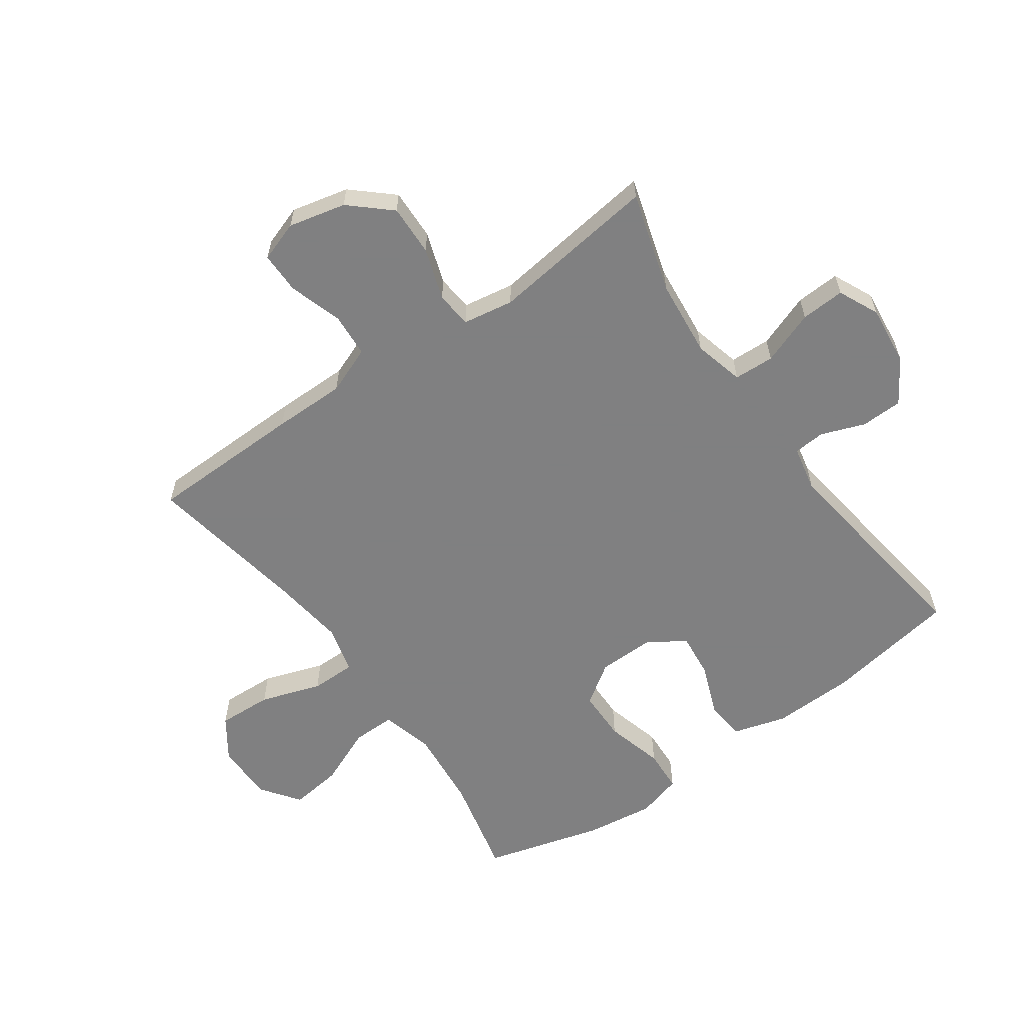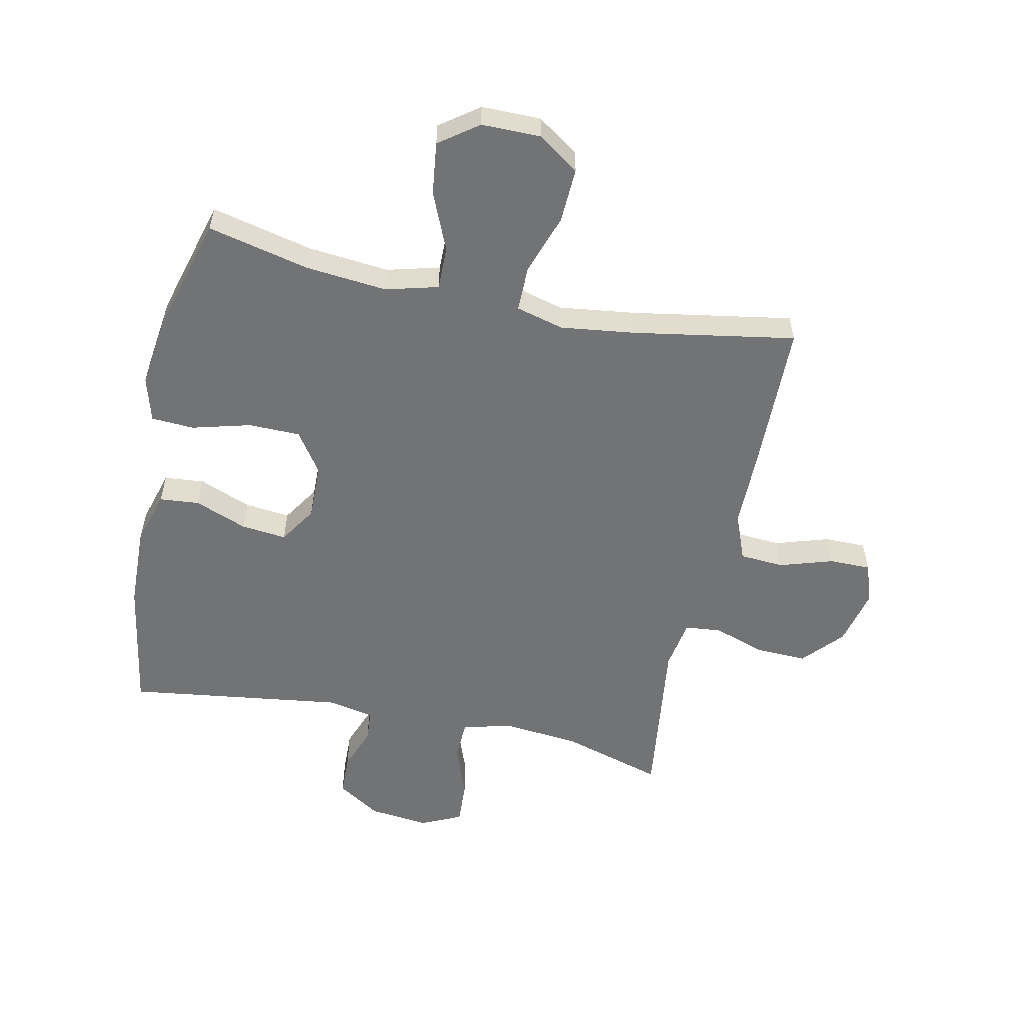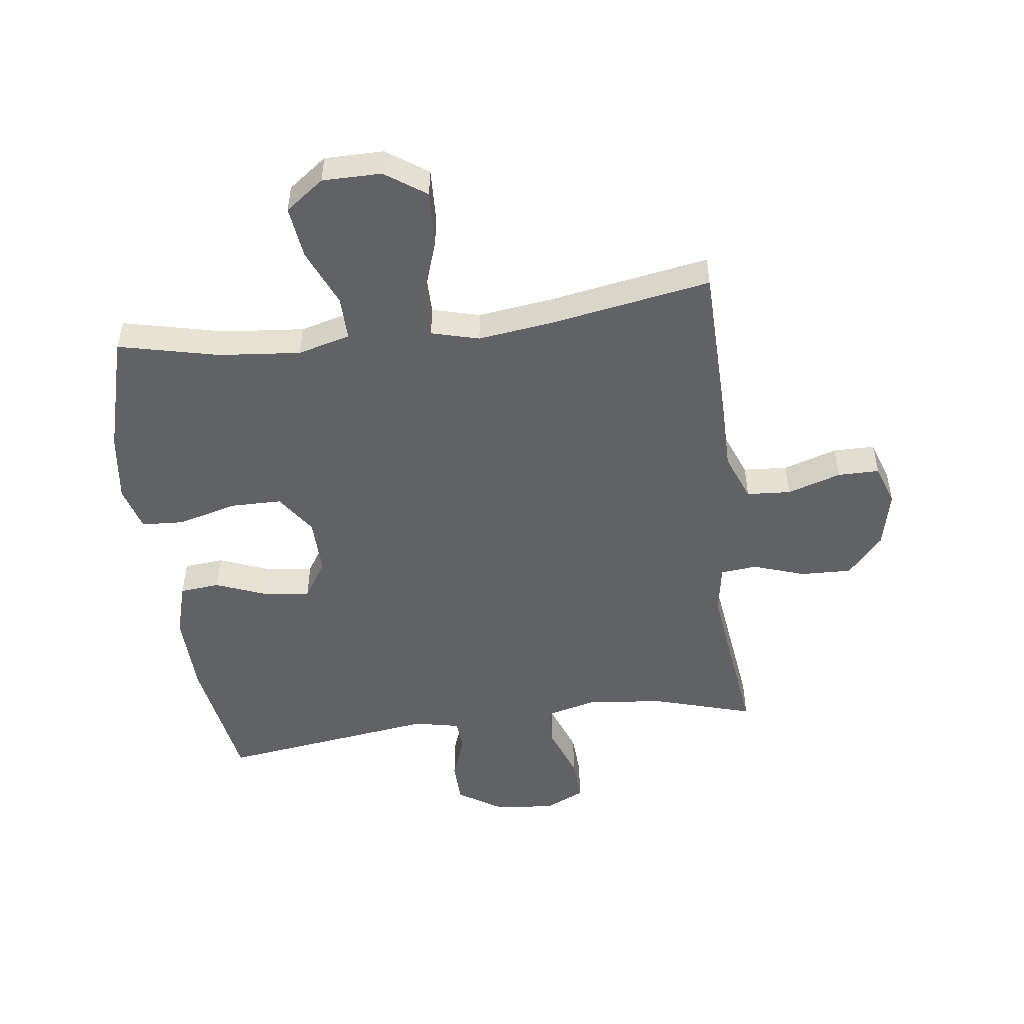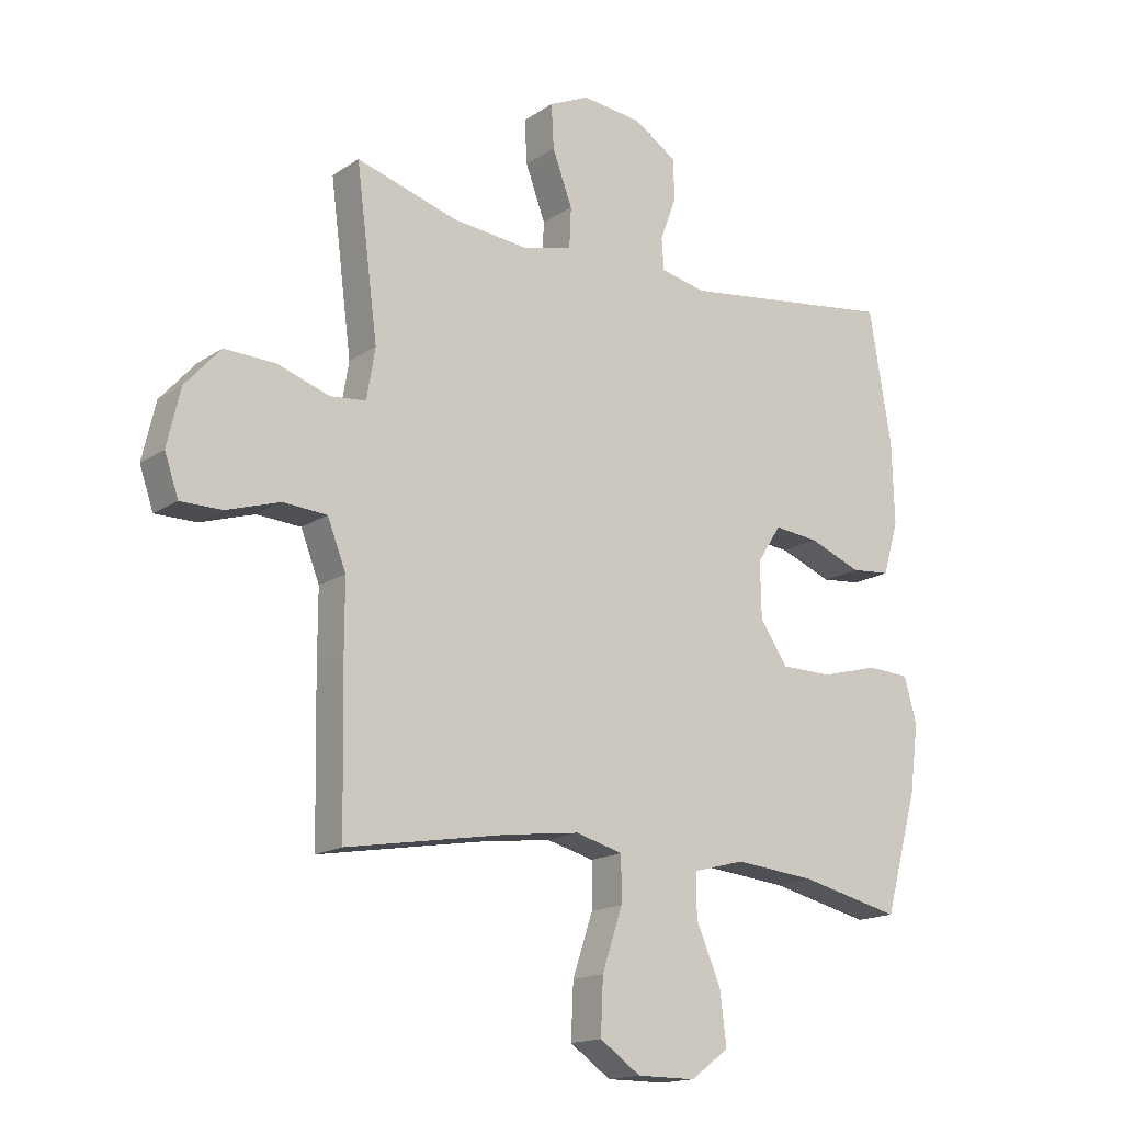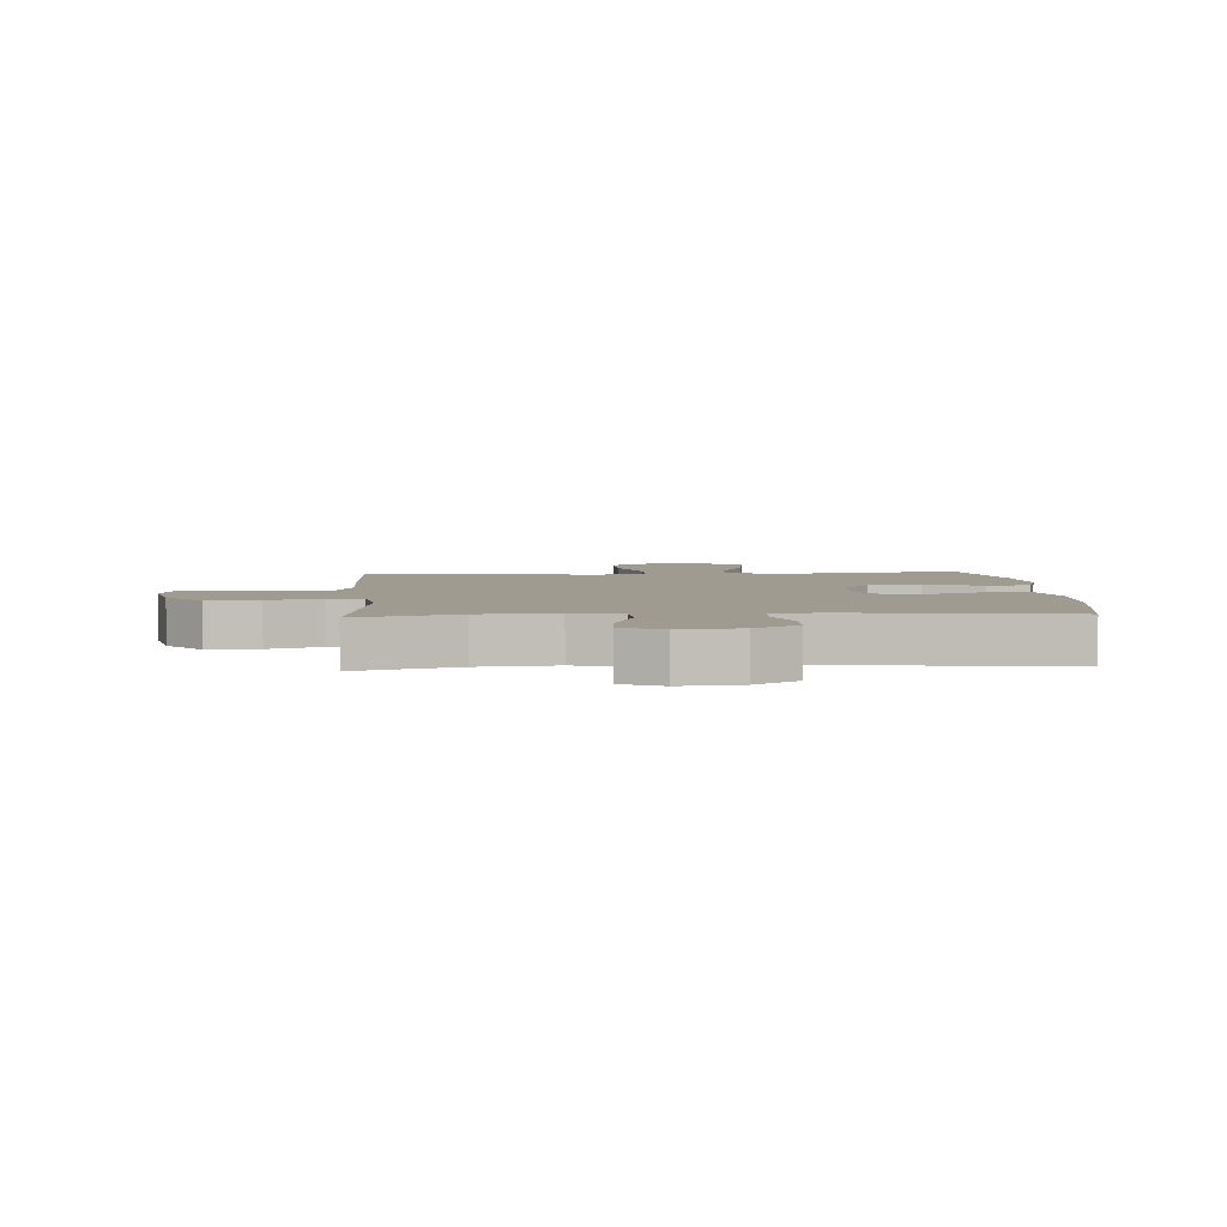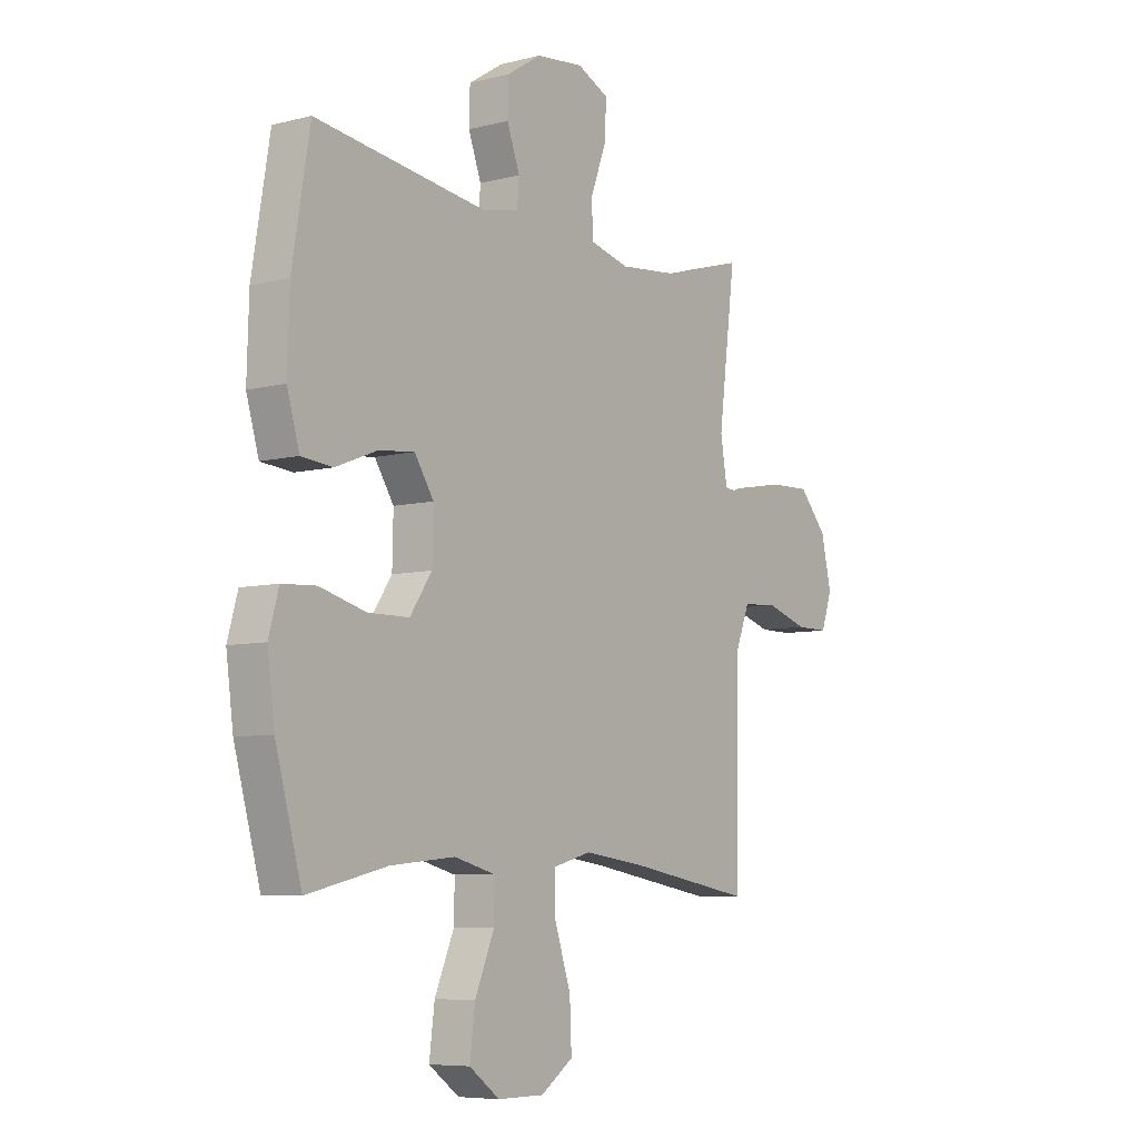
<metadata>
{"format":"obj","ext":"obj","renderer":"f3d","projection":"perspective","resolution":1024,"background":"white","views":[{"elev":-60.0,"azim":-54.7,"up":"+Y"},{"elev":-55.8,"azim":168.0,"up":"+Y"},{"elev":-50.5,"azim":-172.6,"up":"+Y"},{"elev":-16.2,"azim":-36.6,"up":"+Z"},{"elev":4.2,"azim":-3.6,"up":"+Y"},{"elev":-7.0,"azim":126.3,"up":"+Z"}]}
</metadata>
<code>
v 0.5 0.07 0.5
v 0.537 0.07 0.279
v 0.541 0.07 0.142
v 0.515 0.07 0.053
v 0.449 0.07 0.047
v 0.362 0.07 0.081
v 0.287 0.07 0.089
v 0.247 0.07 0.027
v 0.249 0.07 -0.067
v 0.295 0.07 -0.134
v 0.381 0.07 -0.135
v 0.478 0.07 -0.109
v 0.549 0.07 -0.113
v 0.57 0.07 -0.188
v 0.555 0.07 -0.302
v 0.5 0.07 -0.5
v 0.332 0.07 -0.461
v 0.197 0.07 -0.448
v 0.11 0.07 -0.471
v 0.111 0.07 -0.543
v 0.152 0.07 -0.639
v 0.163 0.07 -0.726
v 0.099 0.07 -0.773
v 0.001 0.07 -0.773
v -0.067 0.07 -0.726
v -0.063 0.07 -0.635
v -0.029 0.07 -0.534
v -0.029 0.07 -0.459
v -0.108 0.07 -0.438
v -0.232 0.07 -0.454
v -0.5 0.07 -0.5
v -0.505 0.07 -0.242
v -0.505 0.07 -0.122
v -0.536 0.07 -0.043
v -0.609 0.07 -0.038
v -0.698 0.07 -0.066
v -0.767 0.07 -0.066
v -0.79 0.07 0.001
v -0.768 0.07 0.096
v -0.709 0.07 0.162
v -0.624 0.07 0.159
v -0.538 0.07 0.13
v -0.478 0.07 0.136
v -0.464 0.07 0.22
v -0.5 0.07 0.5
v -0.332 0.07 0.45
v -0.204 0.07 0.437
v -0.121 0.07 0.458
v -0.118 0.07 0.525
v -0.151 0.07 0.614
v -0.155 0.07 0.687
v -0.088 0.07 0.718
v 0.012 0.07 0.707
v 0.084 0.07 0.661
v 0.086 0.07 0.592
v 0.059 0.07 0.519
v 0.063 0.07 0.467
v 0.139 0.07 0.451
v 0.5 0 0.5
v 0.537 0 0.279
v 0.541 0 0.142
v 0.515 0 0.053
v 0.449 0 0.047
v 0.362 0 0.081
v 0.287 0 0.089
v 0.247 0 0.027
v 0.249 0 -0.067
v 0.295 0 -0.134
v 0.381 0 -0.135
v 0.478 0 -0.109
v 0.549 0 -0.113
v 0.57 0 -0.188
v 0.555 0 -0.302
v 0.5 0 -0.5
v 0.332 0 -0.461
v 0.197 0 -0.448
v 0.11 0 -0.471
v 0.111 0 -0.543
v 0.152 0 -0.639
v 0.163 0 -0.726
v 0.099 0 -0.773
v 0.001 0 -0.773
v -0.067 0 -0.726
v -0.063 0 -0.635
v -0.029 0 -0.534
v -0.029 0 -0.459
v -0.108 0 -0.438
v -0.232 0 -0.454
v -0.5 0 -0.5
v -0.505 0 -0.242
v -0.505 0 -0.122
v -0.536 0 -0.043
v -0.609 0 -0.038
v -0.698 0 -0.066
v -0.767 0 -0.066
v -0.79 0 0.001
v -0.768 0 0.096
v -0.709 0 0.162
v -0.624 0 0.159
v -0.538 0 0.13
v -0.478 0 0.136
v -0.464 0 0.22
v -0.5 0 0.5
v -0.332 0 0.45
v -0.204 0 0.437
v -0.121 0 0.458
v -0.118 0 0.525
v -0.151 0 0.614
v -0.155 0 0.687
v -0.088 0 0.718
v 0.012 0 0.707
v 0.084 0 0.661
v 0.086 0 0.592
v 0.059 0 0.519
v 0.063 0 0.467
v 0.139 0 0.451
f 53 54 55 56
f 53 56 57
f 52 53 57
f 49 50 51 52
f 48 49 52 57
f 47 48 57 58
f 44 45 46
f 43 44 46 47
f 39 40 41 42
f 39 42 43
f 38 39 43
f 35 36 37 38
f 34 35 38 43
f 33 34 43 47
f 30 31 32 33
f 29 30 33 47
f 24 25 26 27
f 24 27 28
f 23 24 28
f 20 21 22 23
f 19 20 23 28
f 18 19 28 29
f 14 15 16 17
f 14 17 18
f 11 12 13 14
f 10 11 14 18
f 9 10 18 29
f 3 4 5 6
f 3 6 7
f 58 1 2 3
f 58 3 7
f 47 58 7 8
f 8 9 29 47
f 114 113 112 111
f 115 114 111
f 115 111 110
f 110 109 108 107
f 115 110 107 106
f 116 115 106 105
f 104 103 102
f 105 104 102 101
f 100 99 98 97
f 101 100 97
f 101 97 96
f 96 95 94 93
f 101 96 93 92
f 105 101 92 91
f 91 90 89 88
f 105 91 88 87
f 85 84 83 82
f 86 85 82
f 86 82 81
f 81 80 79 78
f 86 81 78 77
f 87 86 77 76
f 75 74 73 72
f 76 75 72
f 72 71 70 69
f 76 72 69 68
f 87 76 68 67
f 64 63 62 61
f 65 64 61
f 61 60 59 116
f 65 61 116
f 66 65 116 105
f 105 87 67 66
f 1 59 60 2
f 2 60 61 3
f 3 61 62 4
f 4 62 63 5
f 5 63 64 6
f 6 64 65 7
f 7 65 66 8
f 8 66 67 9
f 9 67 68 10
f 10 68 69 11
f 11 69 70 12
f 12 70 71 13
f 13 71 72 14
f 14 72 73 15
f 15 73 74 16
f 16 74 75 17
f 17 75 76 18
f 18 76 77 19
f 19 77 78 20
f 20 78 79 21
f 21 79 80 22
f 22 80 81 23
f 23 81 82 24
f 24 82 83 25
f 25 83 84 26
f 26 84 85 27
f 27 85 86 28
f 28 86 87 29
f 29 87 88 30
f 30 88 89 31
f 31 89 90 32
f 32 90 91 33
f 33 91 92 34
f 34 92 93 35
f 35 93 94 36
f 36 94 95 37
f 37 95 96 38
f 38 96 97 39
f 39 97 98 40
f 40 98 99 41
f 41 99 100 42
f 42 100 101 43
f 43 101 102 44
f 44 102 103 45
f 45 103 104 46
f 46 104 105 47
f 47 105 106 48
f 48 106 107 49
f 49 107 108 50
f 50 108 109 51
f 51 109 110 52
f 52 110 111 53
f 53 111 112 54
f 54 112 113 55
f 55 113 114 56
f 56 114 115 57
f 57 115 116 58
f 58 116 59 1

</code>
